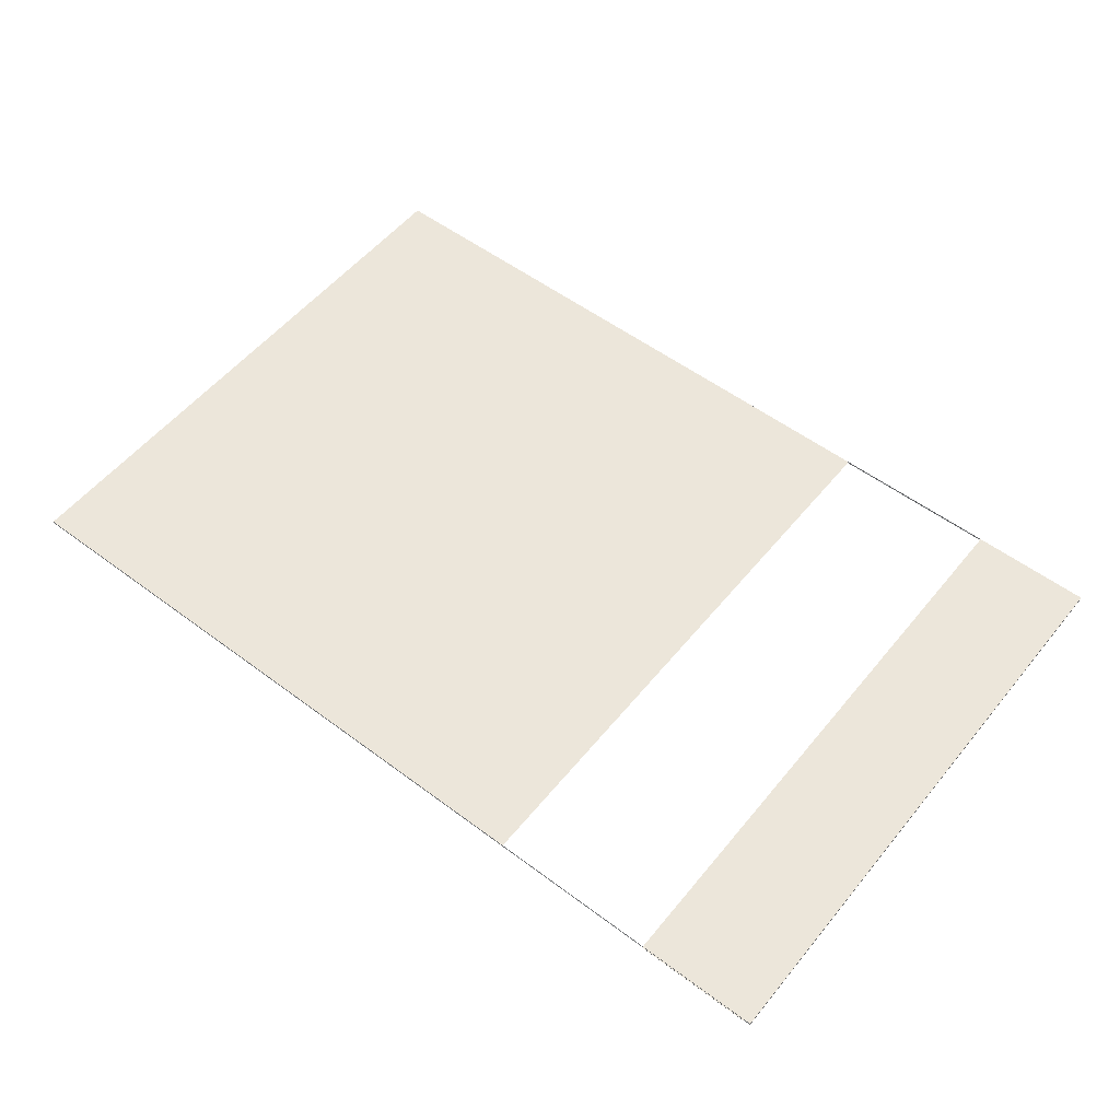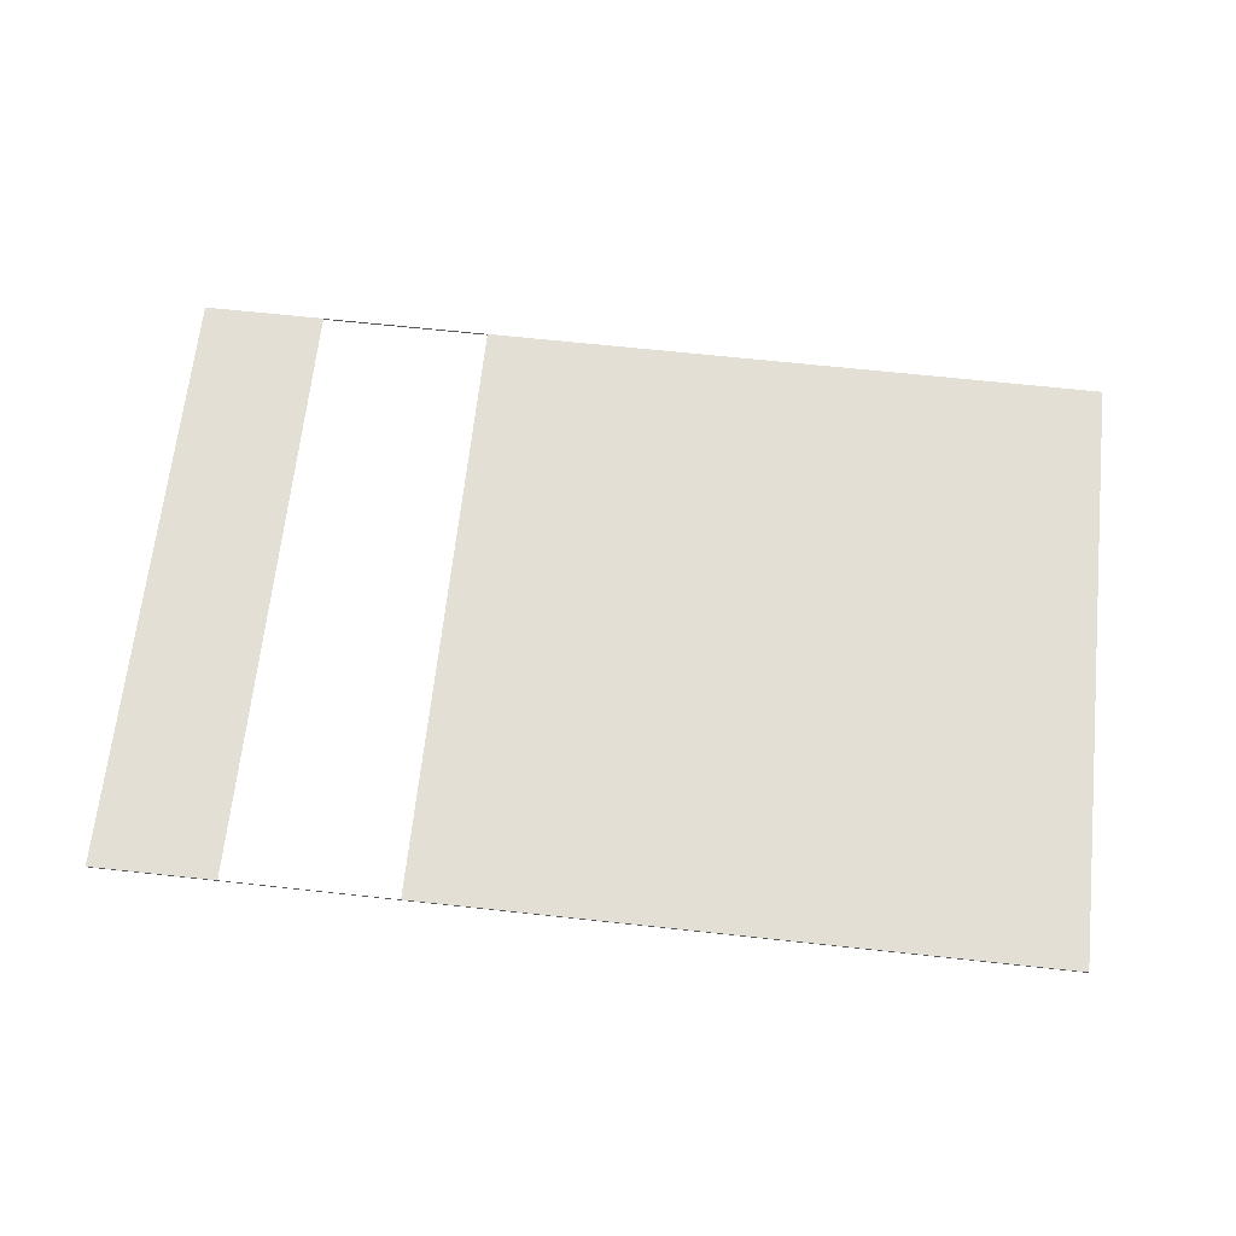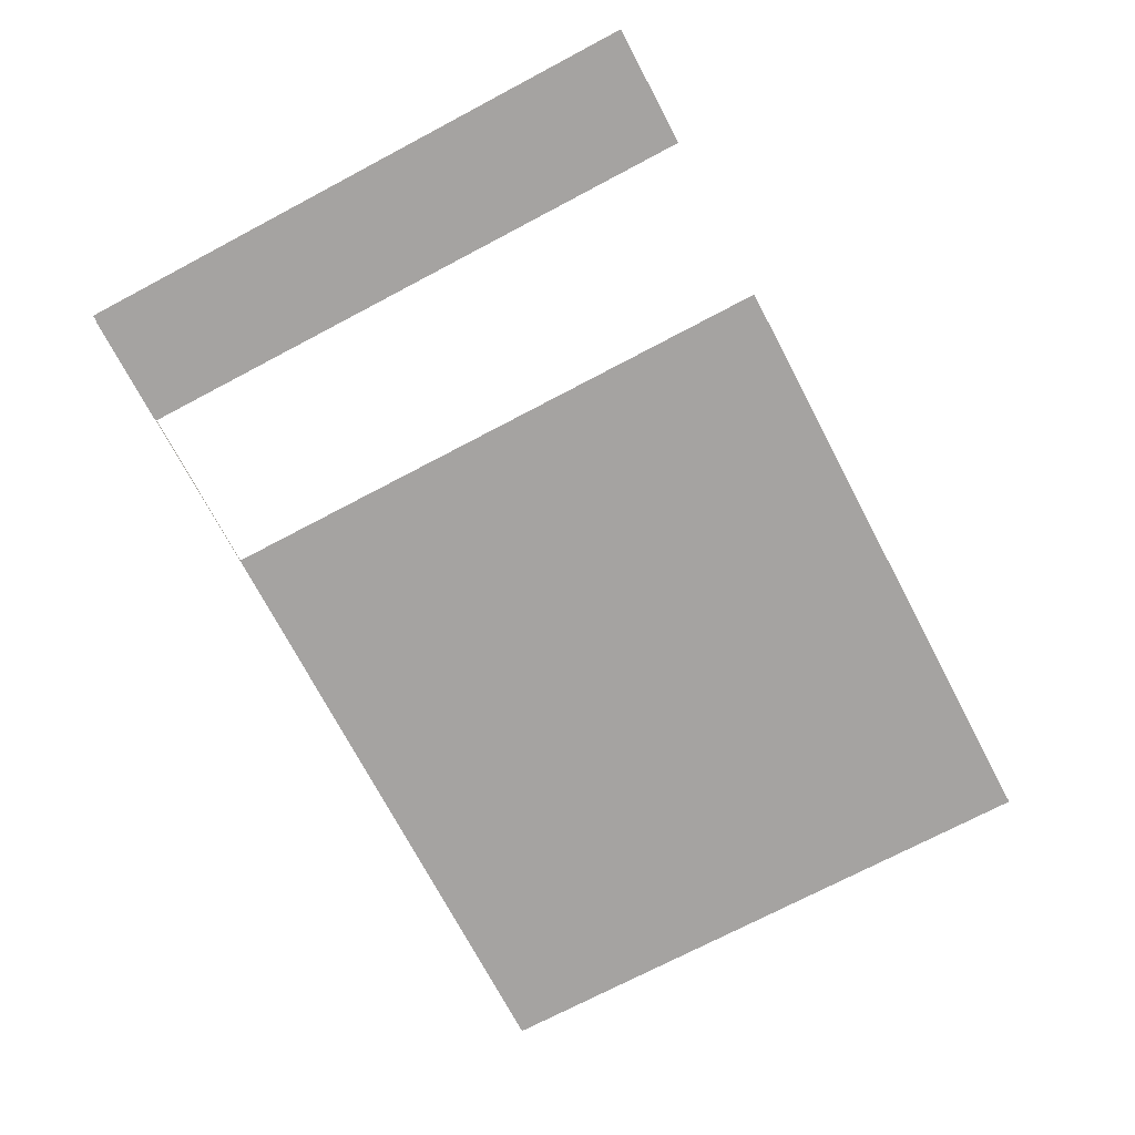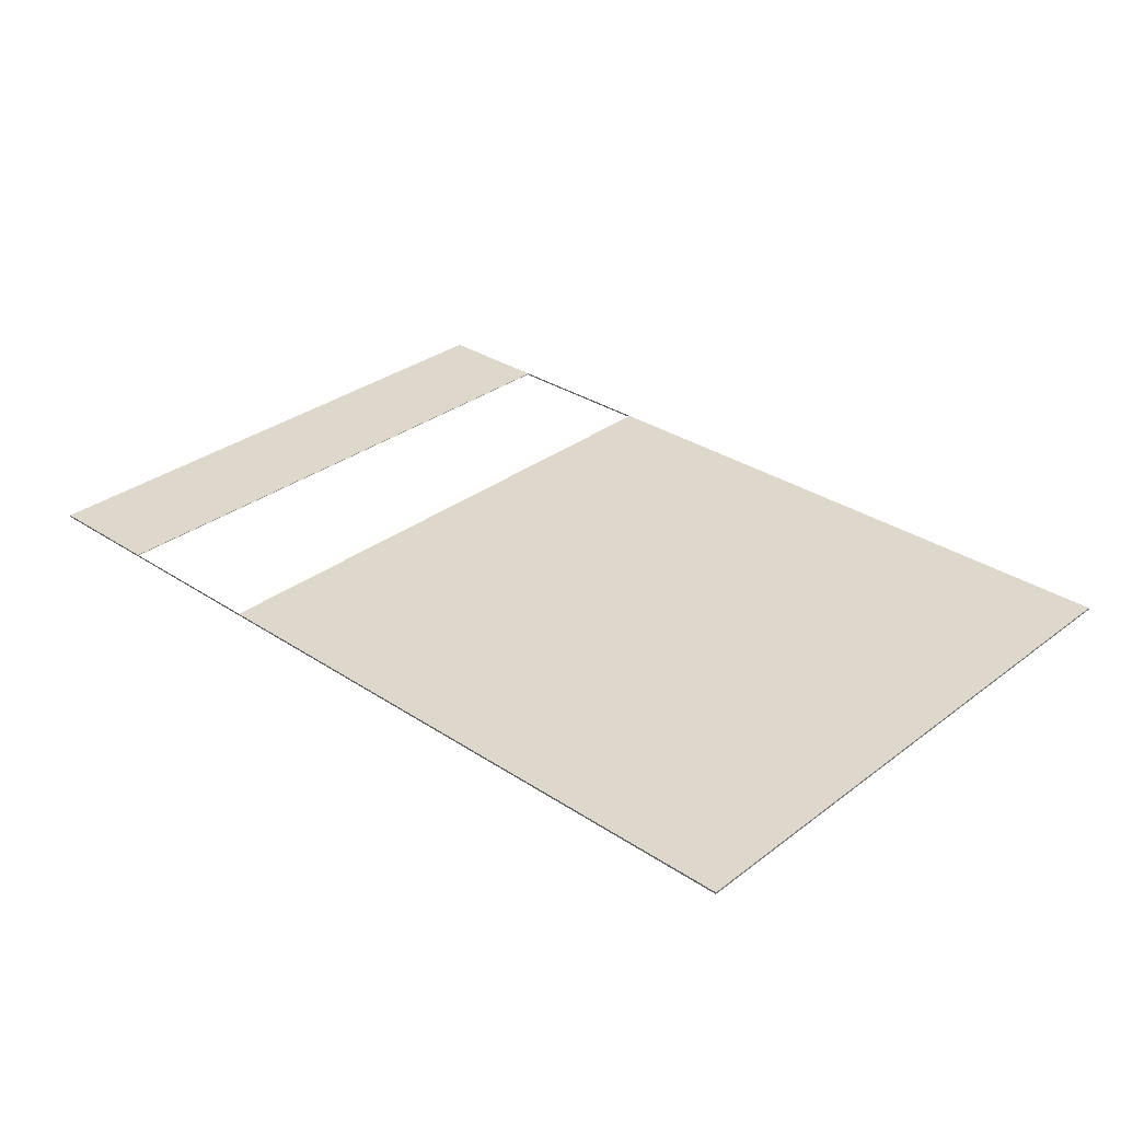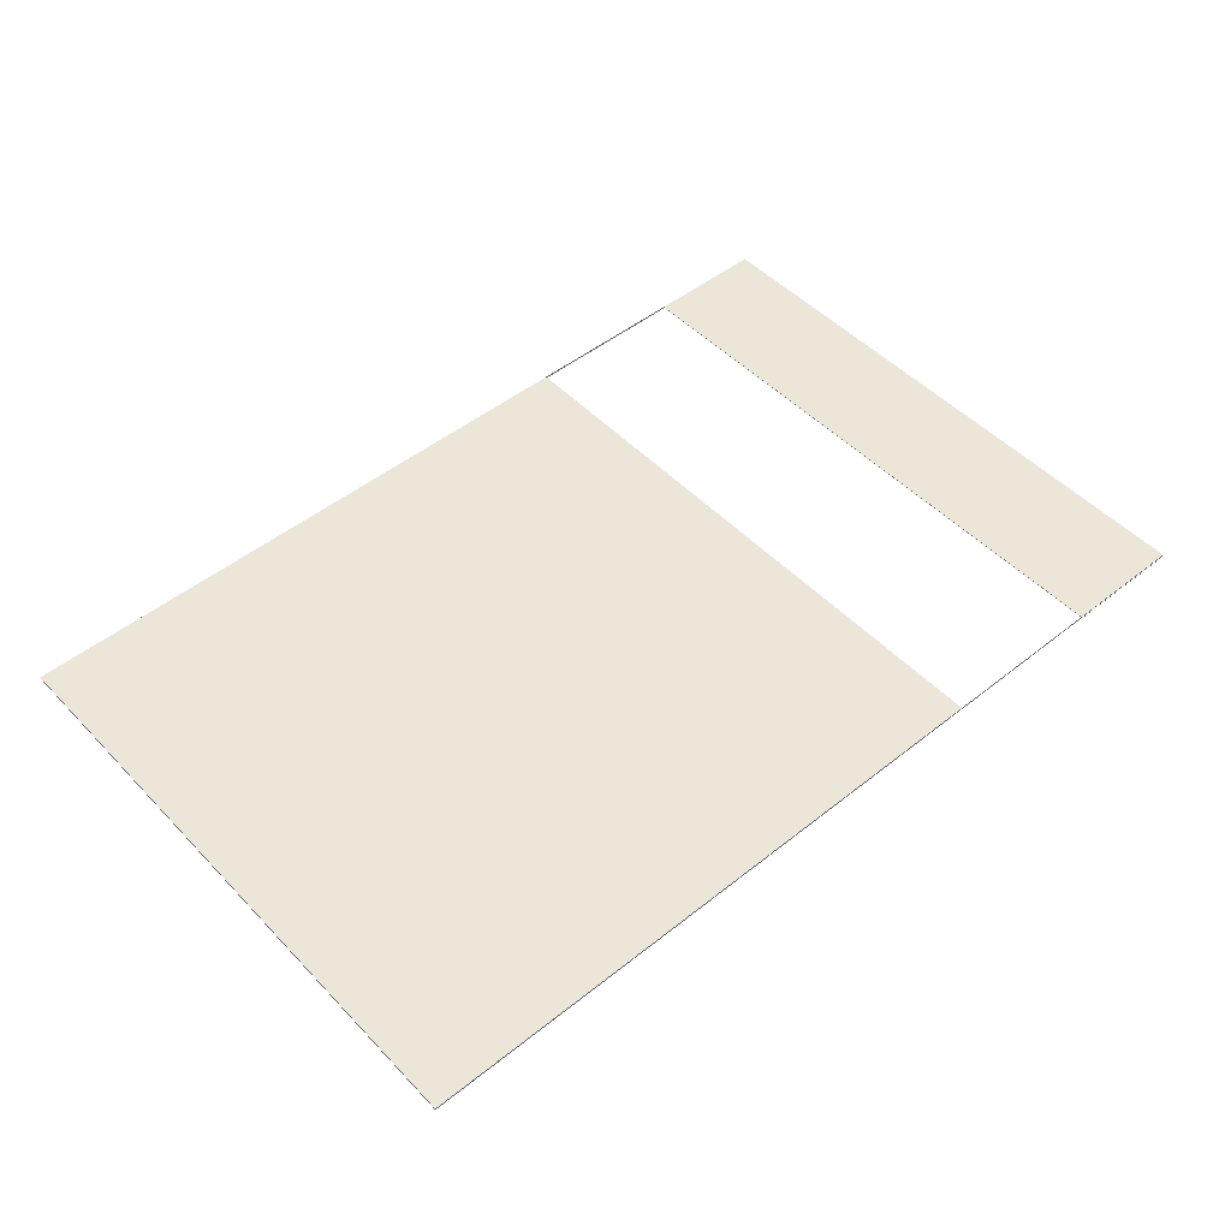
<metadata>
{"format":"obj","ext":"obj","renderer":"f3d","projection":"perspective","resolution":1024,"background":"white","views":[{"elev":54.5,"azim":-141.6,"up":"+Y"},{"elev":66.3,"azim":6.2,"up":"+Y"},{"elev":-73.1,"azim":-62.2,"up":"+Y"},{"elev":31.4,"azim":43.1,"up":"+Y"},{"elev":49.2,"azim":138.6,"up":"+Y"}]}
</metadata>
<code>
o Cube.004_Cube.006
v -11.5 -0.005745 7.637
v -11.5 0.005745 7.637
v -11.5 -0.005745 -7.637
v -11.5 0.005745 -7.637
v -8.556 -0.005745 -7.637
v -8.556 0.005745 -7.637
v -8.556 -0.005745 7.637
v -8.556 0.005745 7.637
v -3.008 0.005745 7.637
v 11.5 -0.005745 5.707
v -11.66 0.03182 7.667
v -11.66 -0.01691 7.667
v -0.328 -0.005745 7.637
v 11.7 0.03182 7.667
v 11.7 -0.01691 7.667
v 11.7 0.03182 -7.617
v -11.66 0.03182 -7.617
v 11.7 -0.01691 -7.617
v -11.66 -0.01691 -7.617
v -4.219 0.03182 -7.617
v -4.219 -0.01691 -7.617
v -4.219 -0.01691 7.667
v -4.219 0.03182 7.667
v -8.543 -0.01691 -7.617
v -8.543 0.03182 7.667
v -8.543 0.03182 -7.617
v -8.543 -0.01691 7.667
f 2 3 1
f 8 1 7
f 4 8 6
f 5 1 3
f 4 5 3
f 6 7 5
f 11 19 12
f 20 18 21
f 16 15 18
f 25 12 27
f 18 22 21
f 17 25 26
f 20 14 16
f 14 22 15
f 26 21 24
f 17 24 19
f 24 12 19
f 23 27 22
f 2 4 3
f 8 2 1
f 4 2 8
f 5 7 1
f 4 6 5
f 6 8 7
f 11 17 19
f 20 16 18
f 16 14 15
f 25 11 12
f 18 15 22
f 17 11 25
f 20 23 14
f 14 23 22
f 26 20 21
f 17 26 24
f 24 27 12
f 23 25 27

</code>
